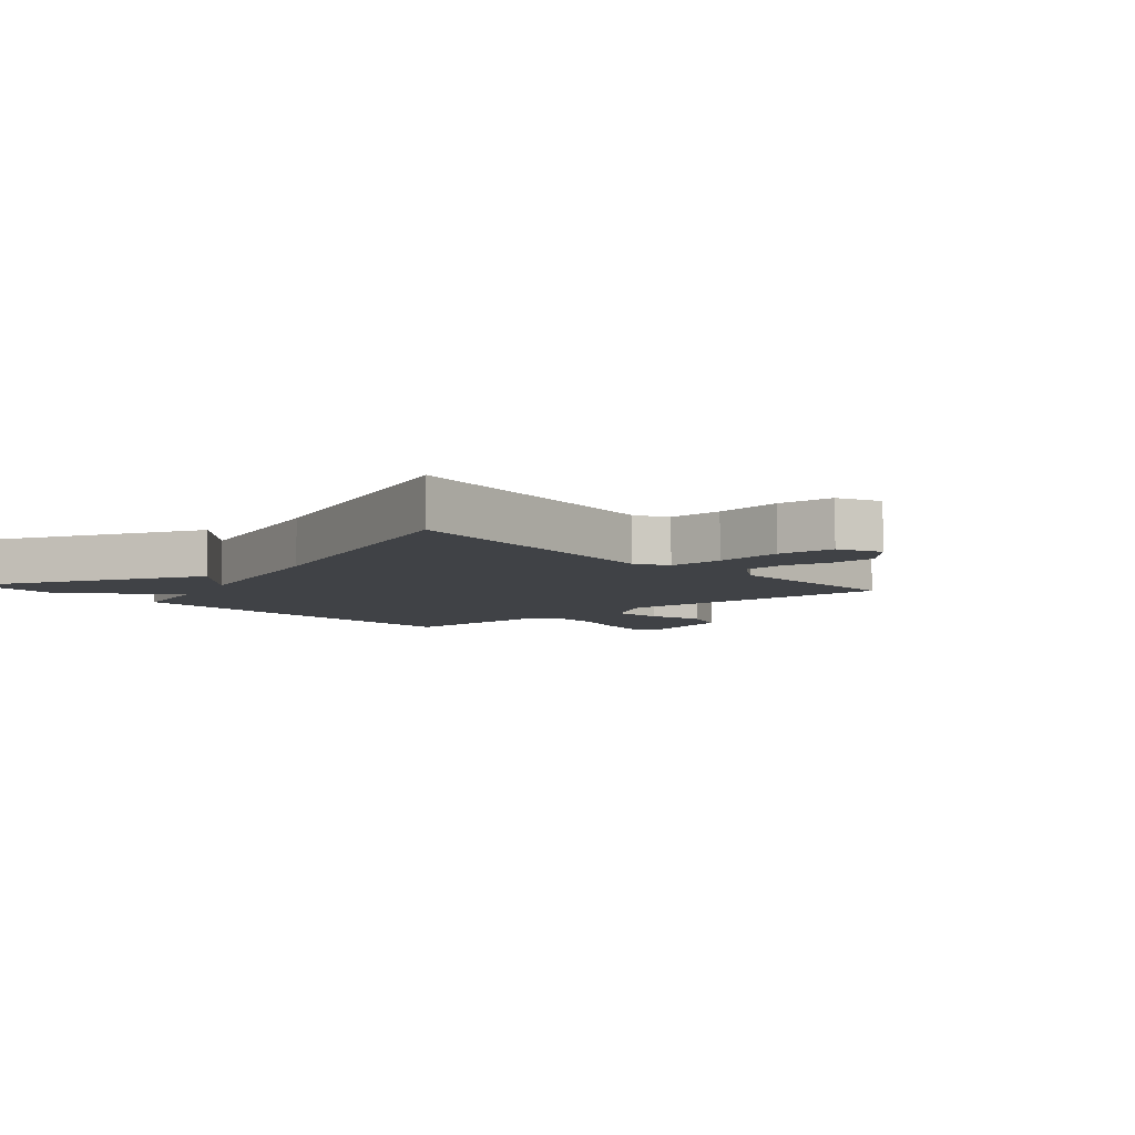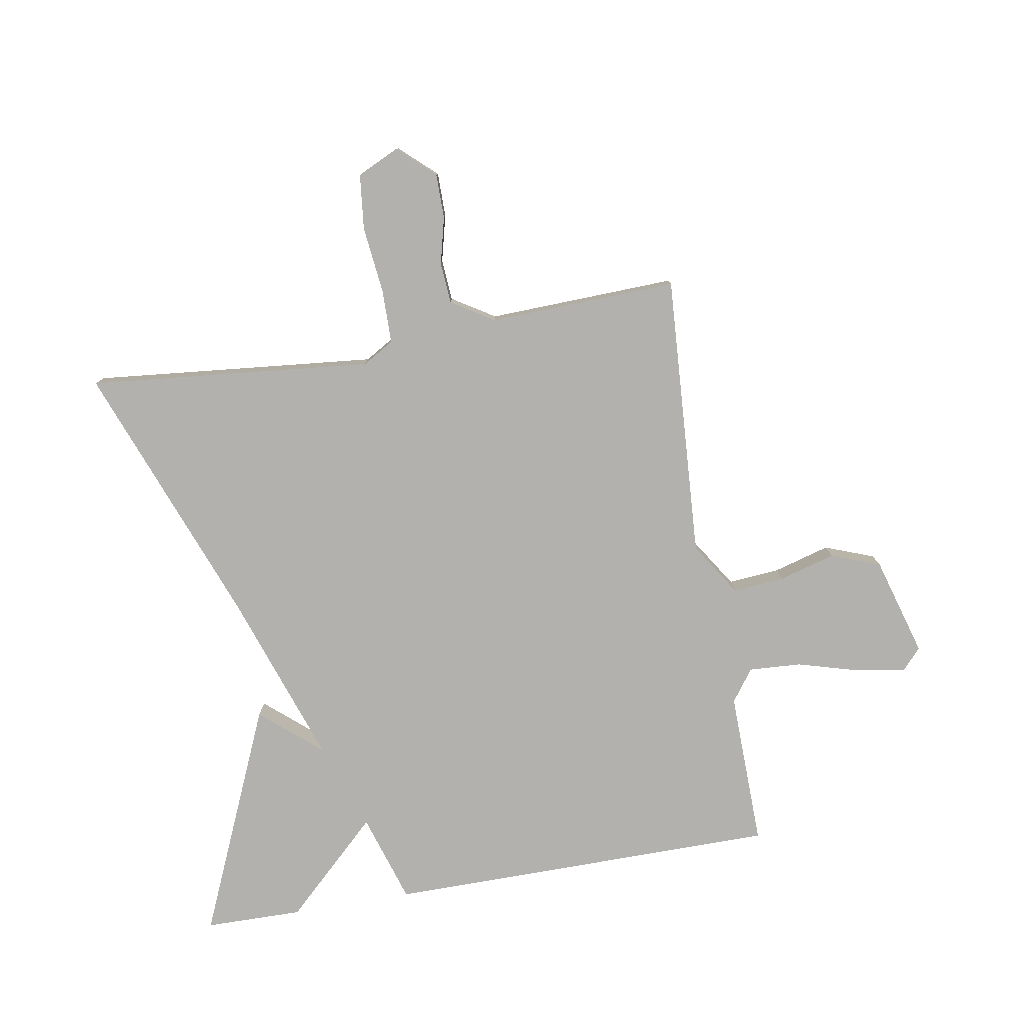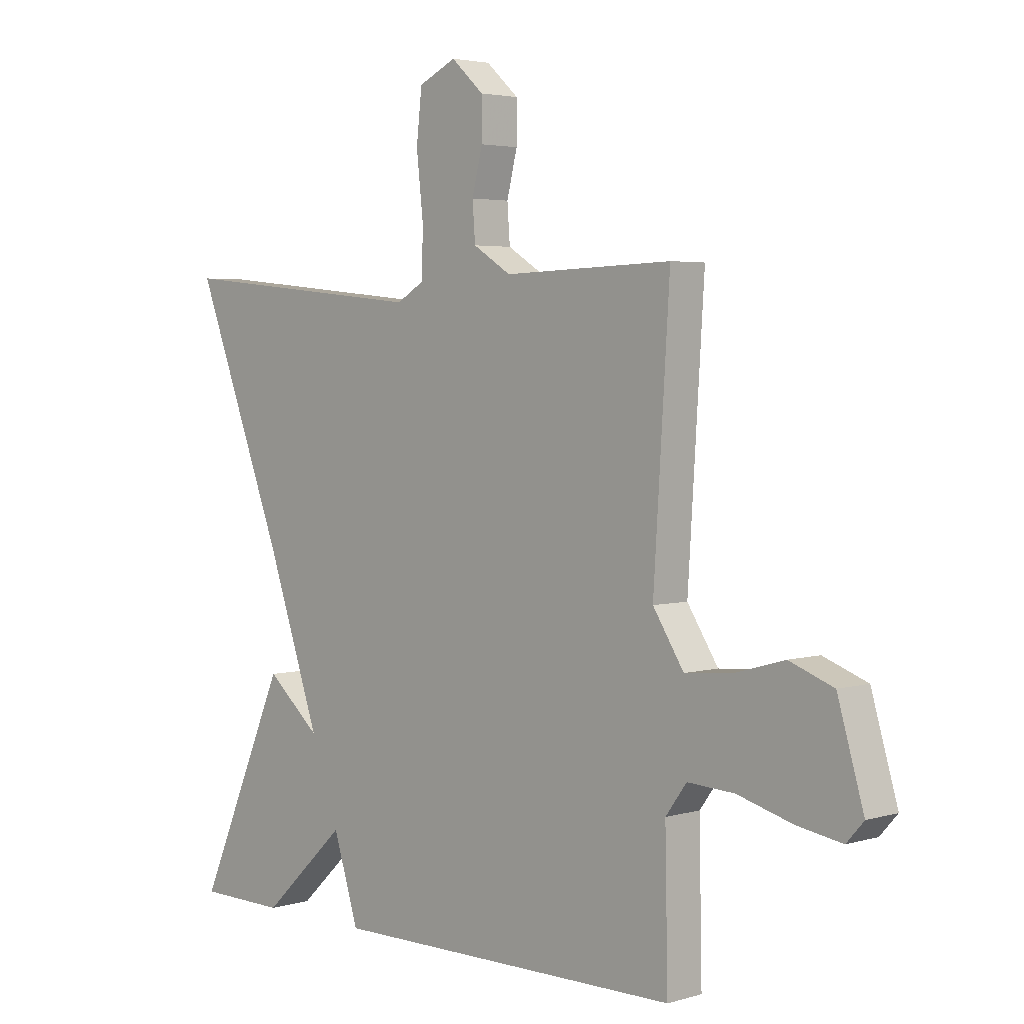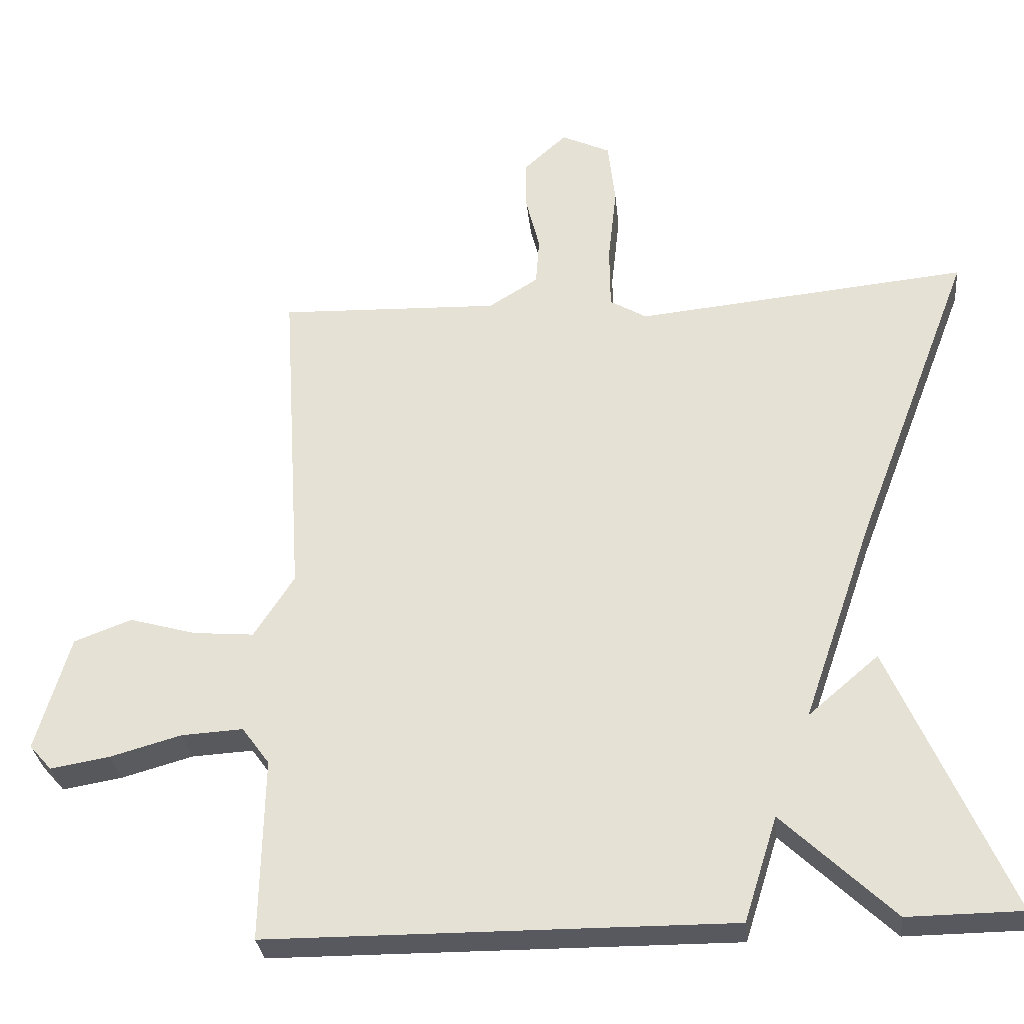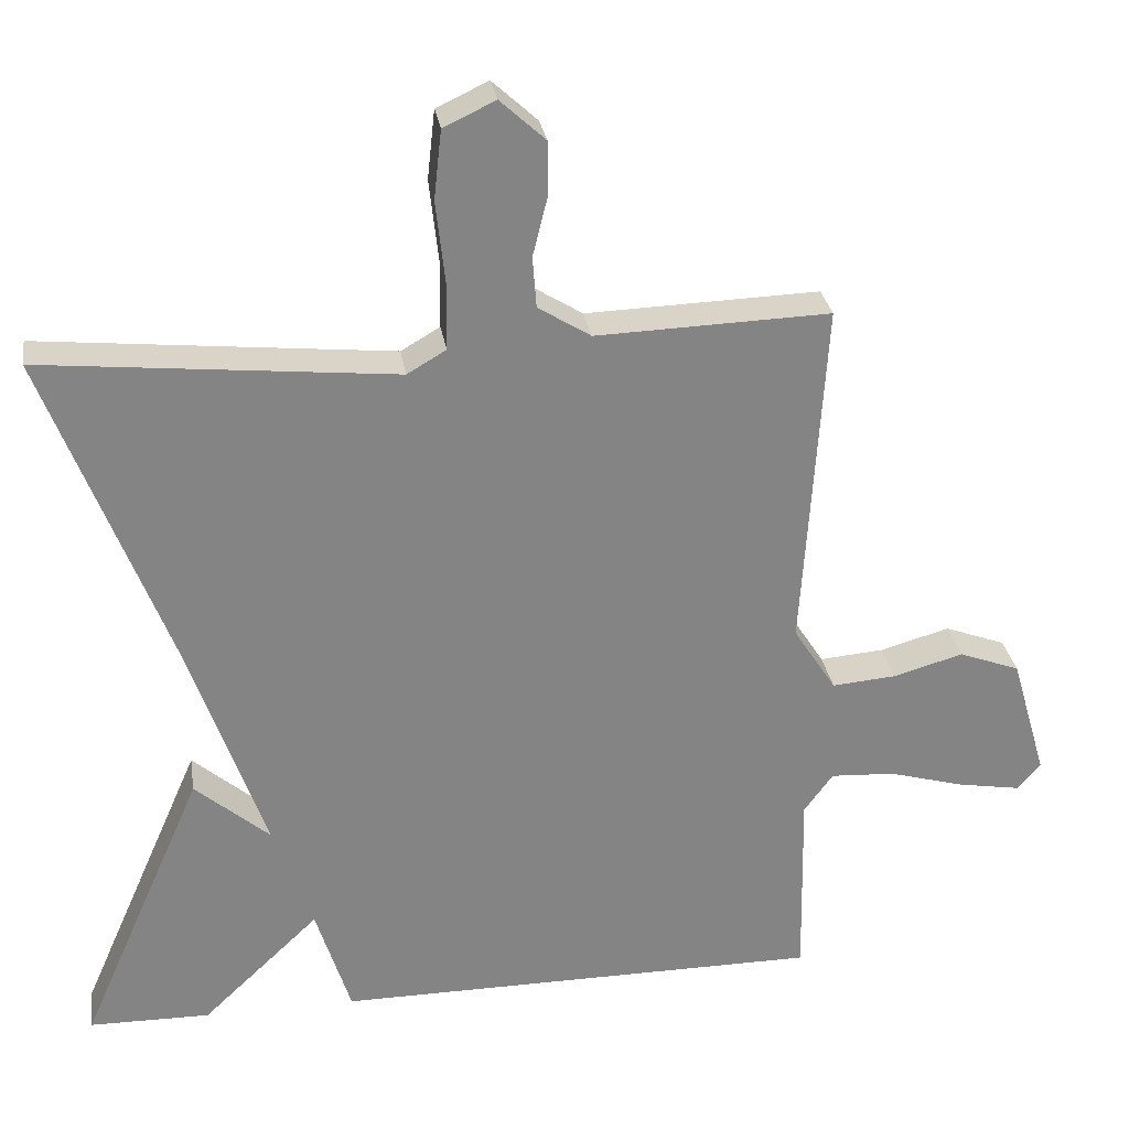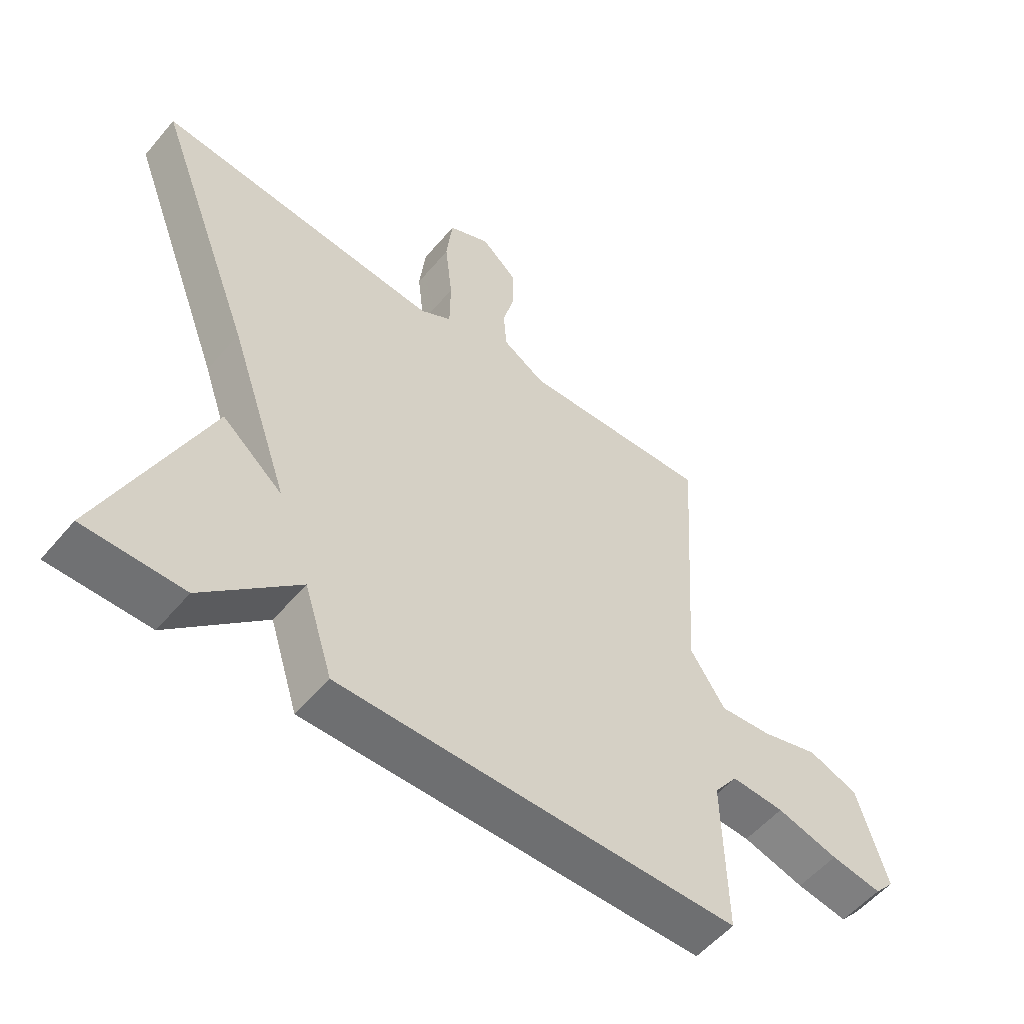
<metadata>
{"format":"obj","ext":"obj","renderer":"f3d","projection":"perspective","resolution":1024,"background":"white","views":[{"elev":-6.5,"azim":-48.4,"up":"+Y"},{"elev":-79.2,"azim":9.8,"up":"+Y"},{"elev":3.5,"azim":45.4,"up":"+Z"},{"elev":-30.4,"azim":-174.1,"up":"+Z"},{"elev":28.9,"azim":-8.8,"up":"+Z"},{"elev":-54.7,"azim":-39.3,"up":"+Z"}]}
</metadata>
<code>
v -0.5 0.07 -0.5
v -0.337 0.07 -0.127
v -0.239 0.07 -0.211
v -0.337 0.07 0.073
v -0.5 0.07 0.5
v -0.038 0.07 0.454
v 0.013 0.07 0.484
v 0.014 0.07 0.572
v 0.002 0.07 0.68
v 0.012 0.07 0.77
v 0.08 0.07 0.802
v 0.139 0.07 0.748
v 0.139 0.07 0.676
v 0.12 0.07 0.6
v 0.125 0.07 0.533
v 0.194 0.07 0.49
v 0.5 0.07 0.5
v 0.471 0.07 0.039
v 0.527 0.07 -0.048
v 0.611 0.07 -0.041
v 0.703 0.07 -0.015
v 0.783 0.07 -0.045
v 0.83 0.07 -0.206
v 0.799 0.07 -0.241
v 0.717 0.07 -0.227
v 0.618 0.07 -0.199
v 0.533 0.07 -0.194
v 0.495 0.07 -0.246
v 0.5 0.07 -0.5
v -0.141 0.07 -0.502
v -0.187 0.07 -0.356
v -0.341 0.07 -0.502
v -0.5 0 -0.5
v -0.337 0 -0.127
v -0.239 0 -0.211
v -0.337 0 0.073
v -0.5 0 0.5
v -0.038 0 0.454
v 0.013 0 0.484
v 0.014 0 0.572
v 0.002 0 0.68
v 0.012 0 0.77
v 0.08 0 0.802
v 0.139 0 0.748
v 0.139 0 0.676
v 0.12 0 0.6
v 0.125 0 0.533
v 0.194 0 0.49
v 0.5 0 0.5
v 0.471 0 0.039
v 0.527 0 -0.048
v 0.611 0 -0.041
v 0.703 0 -0.015
v 0.783 0 -0.045
v 0.83 0 -0.206
v 0.799 0 -0.241
v 0.717 0 -0.227
v 0.618 0 -0.199
v 0.533 0 -0.194
v 0.495 0 -0.246
v 0.5 0 -0.5
v -0.141 0 -0.502
v -0.187 0 -0.356
v -0.341 0 -0.502
f 1 2 3
f 32 1 3
f 31 32 3
f 28 29 30 31
f 31 3 4
f 28 31 4
f 27 28 4
f 4 5 6
f 27 4 6
f 26 27 6
f 24 25 26
f 23 24 26
f 22 23 26
f 21 22 26
f 20 21 26
f 19 20 26
f 26 6 7
f 19 26 7
f 18 19 7
f 16 17 18 7
f 15 16 7 8
f 9 10 11
f 8 9 11
f 15 8 11
f 14 15 11
f 11 12 13 14
f 35 34 33
f 35 33 64
f 35 64 63
f 63 62 61 60
f 36 35 63
f 36 63 60
f 36 60 59
f 38 37 36
f 38 36 59
f 38 59 58
f 58 57 56
f 58 56 55
f 58 55 54
f 58 54 53
f 58 53 52
f 58 52 51
f 39 38 58
f 39 58 51
f 39 51 50
f 39 50 49 48
f 40 39 48 47
f 43 42 41
f 43 41 40
f 43 40 47
f 43 47 46
f 46 45 44 43
f 1 33 34 2
f 2 34 35 3
f 3 35 36 4
f 4 36 37 5
f 5 37 38 6
f 6 38 39 7
f 7 39 40 8
f 8 40 41 9
f 9 41 42 10
f 10 42 43 11
f 11 43 44 12
f 12 44 45 13
f 13 45 46 14
f 14 46 47 15
f 15 47 48 16
f 16 48 49 17
f 17 49 50 18
f 18 50 51 19
f 19 51 52 20
f 20 52 53 21
f 21 53 54 22
f 22 54 55 23
f 23 55 56 24
f 24 56 57 25
f 25 57 58 26
f 26 58 59 27
f 27 59 60 28
f 28 60 61 29
f 29 61 62 30
f 30 62 63 31
f 31 63 64 32
f 32 64 33 1

</code>
